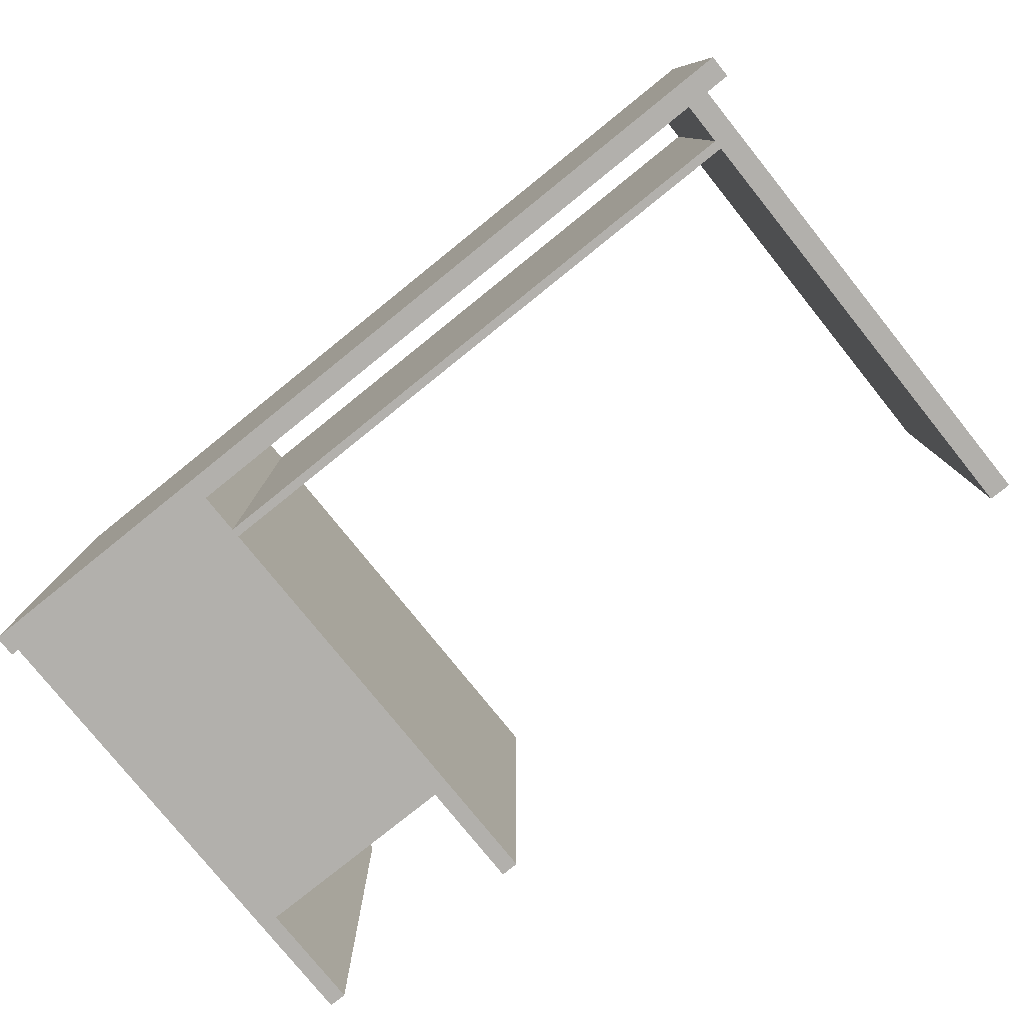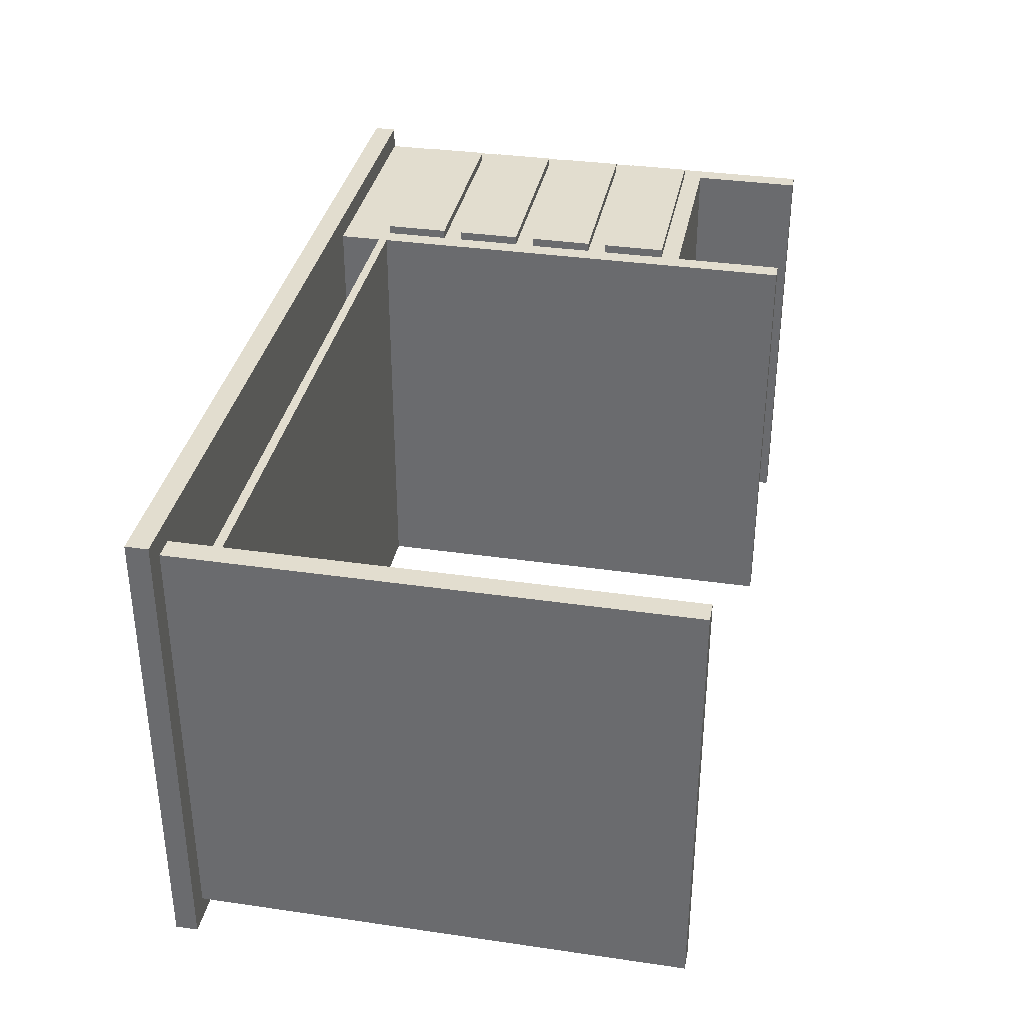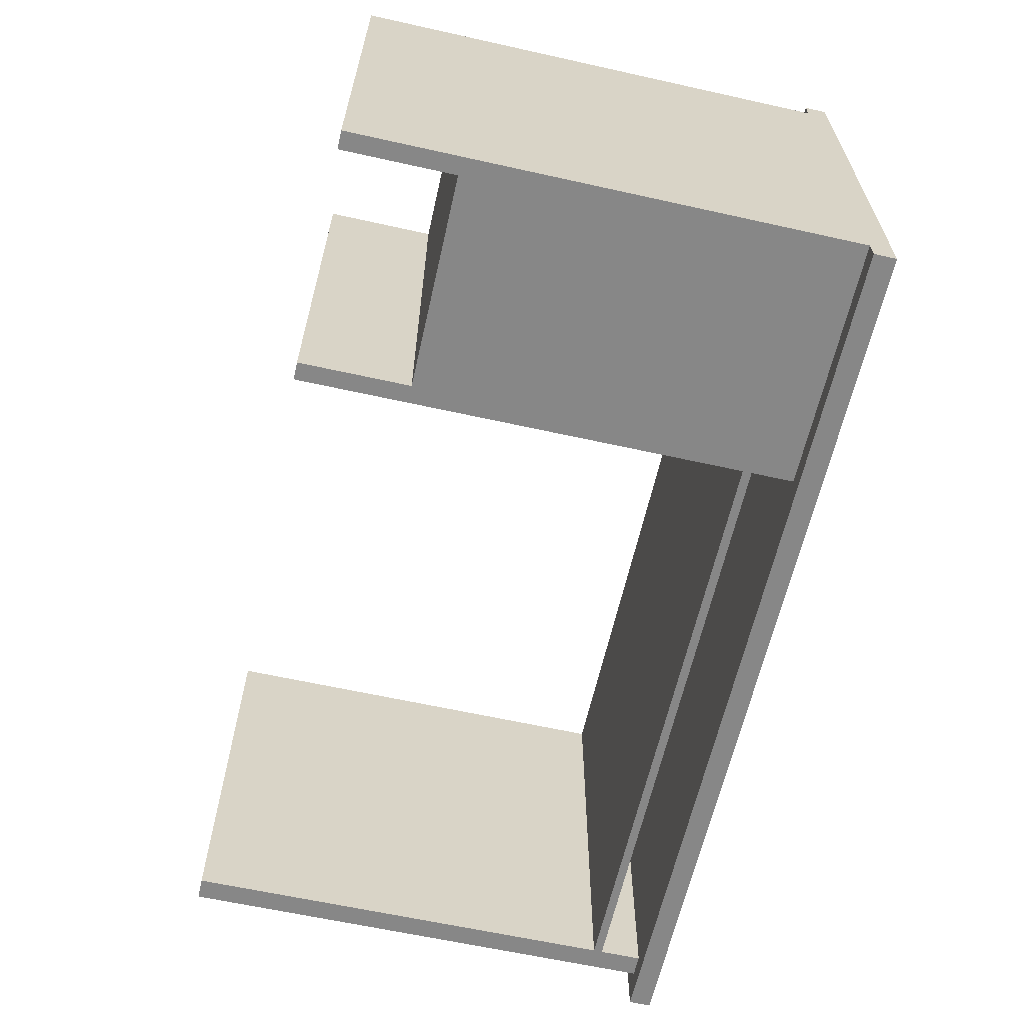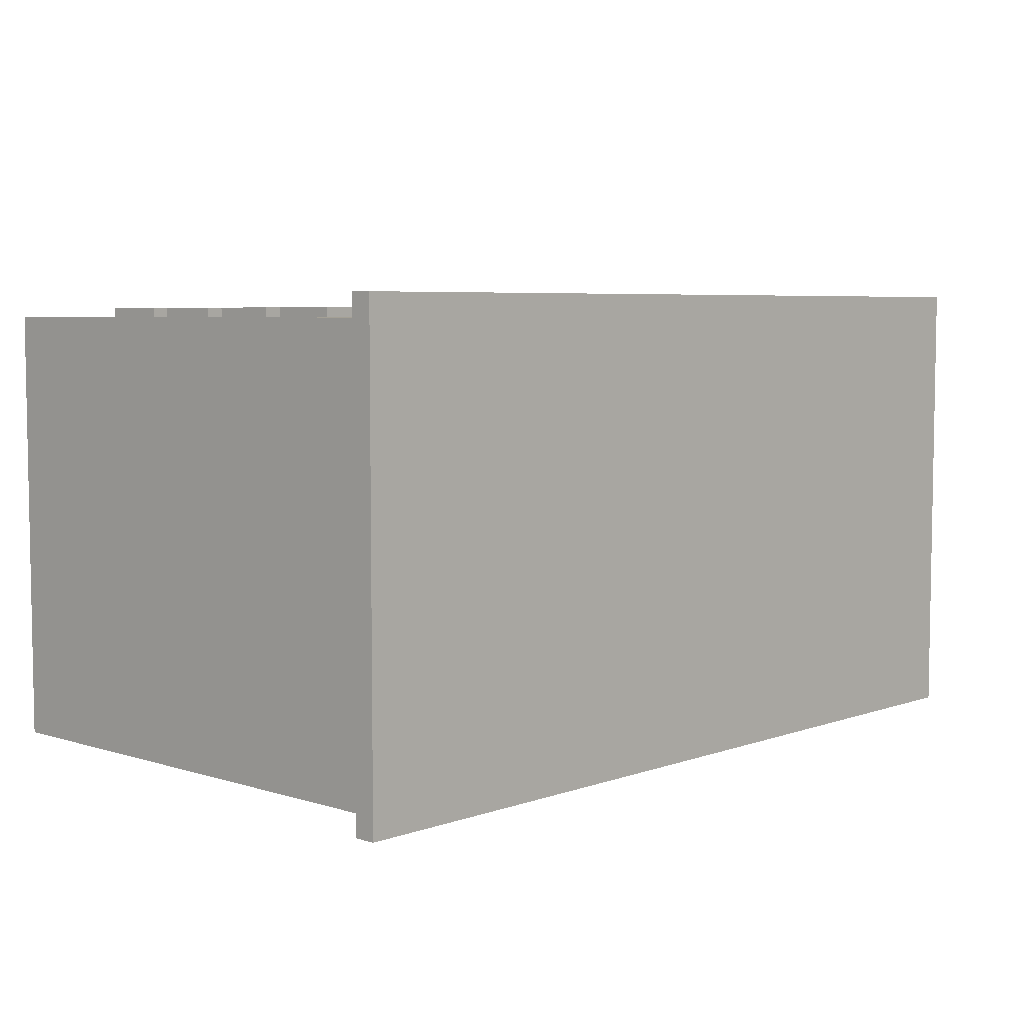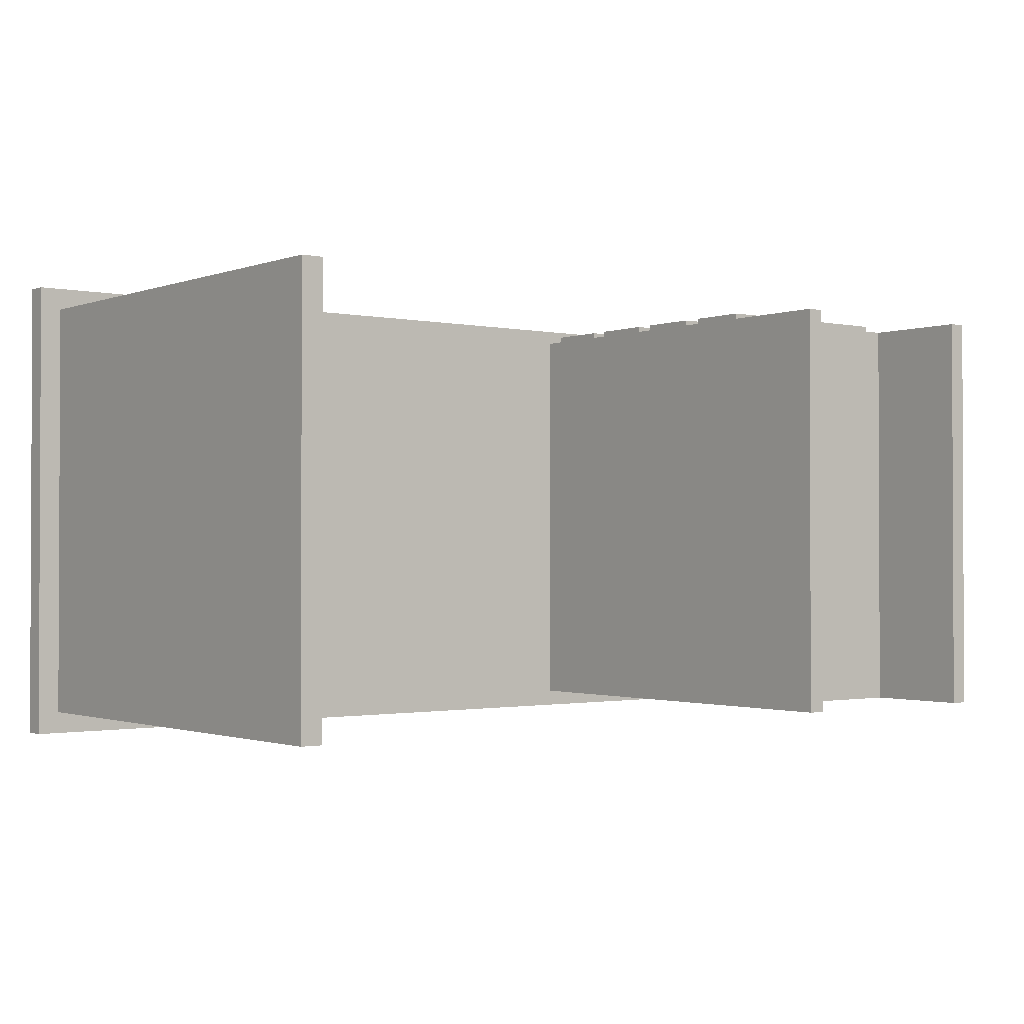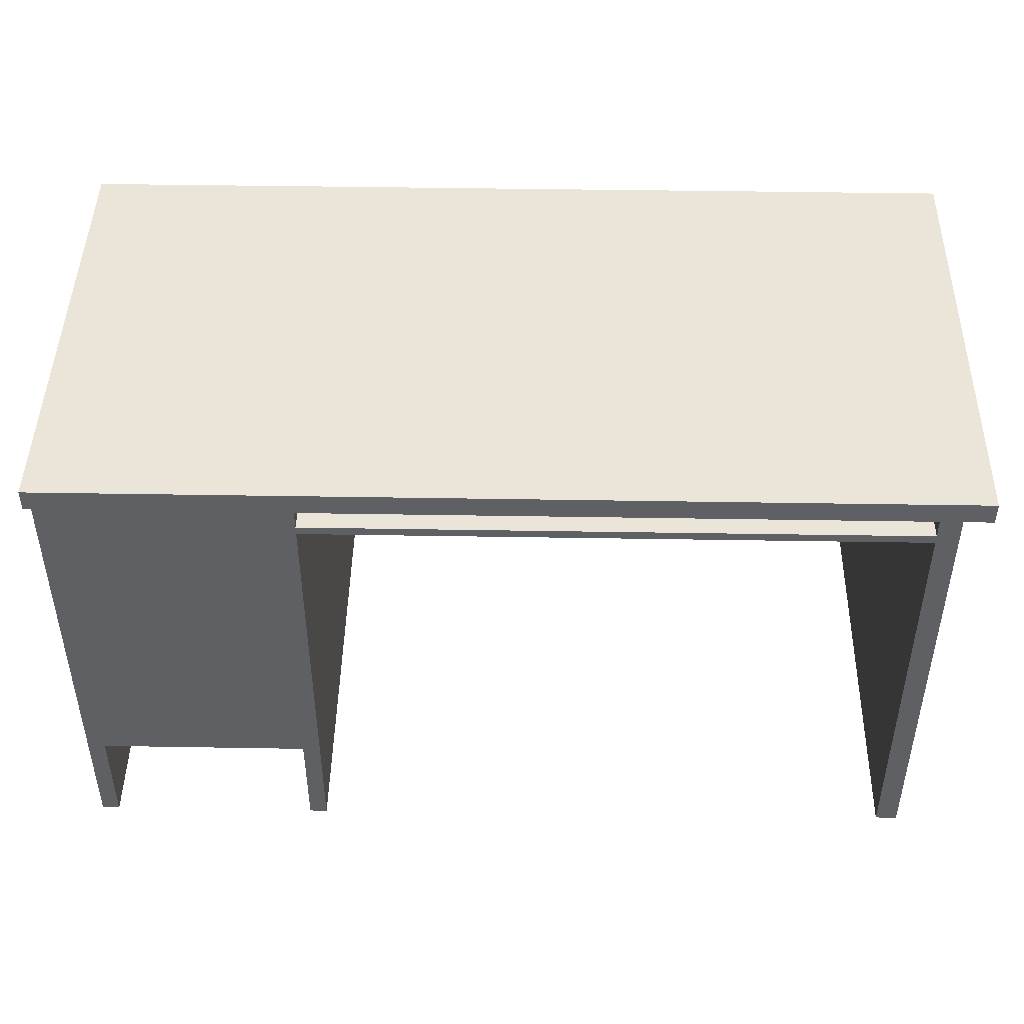
<metadata>
{"format":"obj","ext":"obj","renderer":"f3d","projection":"perspective","resolution":1024,"background":"white","views":[{"elev":-78.8,"azim":-141.2,"up":"+Z"},{"elev":34.9,"azim":-79.0,"up":"+Z"},{"elev":-62.6,"azim":77.3,"up":"+Z"},{"elev":5.7,"azim":133.2,"up":"+Z"},{"elev":-1.3,"azim":-37.6,"up":"+Z"},{"elev":45.5,"azim":-178.9,"up":"+Y"}]}
</metadata>
<code>
o Desk2_Remake
g Desk2_Remake
v 0 1.166 0
v -0.5614 1.166 0
v 0 1.166 -0.9704
v -0.5614 1.166 -0.9704
v 0 1 -0.9704
v 0 1 0
v 0 1.02 -0.9704
v 0 1.02 0
v -1.935 1 0
v -1.935 1 -0.9704
v -1.935 1.02 0
v -1.935 1.02 -0.9704
v -0.5614 1 -0.9704
v -0.5614 1.02 -0.9704
v -0.5614 1.02 0
v 0 1.116 0
v -0.5614 1.116 0
v 0 1.116 -0.9704
v -0.5614 1.116 -0.9704
v 0 1.116 0.05
v -0.5614 1.116 0.05
v 0 1.166 0.05
v -0.5614 1.166 0.05
v -2.033 1.116 0
v -2.033 1.116 -0.9704
v -2.033 1.166 0
v -2.033 1.166 -0.9704
v -0.5614 1.116 -1.02
v 0 1.116 -1.02
v -0.5614 1.166 -1.02
v 0 1.166 -1.02
v -1.933 1.116 0
v -1.933 1.116 -0.9704
v -1.933 1.166 0.05
v -1.933 1.116 0.05
v -1.933 1.116 -1.02
v -1.933 1.166 -1.02
v -1.933 1.166 -0.9704
v -1.933 1.166 0
v -1.933 0.00795 0
v -1.933 0.00795 -0.9704
v -1.983 0.00795 0
v -1.983 0.00795 -0.9704
v -1.983 1.166 0.05
v -1.983 1.116 0.05
v -1.983 1.116 -1.02
v -1.983 1.166 -1.02
v -1.983 1.166 -0.9704
v -1.983 1.166 0
v -1.983 1.116 0
v -1.983 1.116 -0.9704
v -2.033 1.166 0.05
v -2.033 1.116 0.05
v -2.033 1.116 -1.02
v -2.033 1.166 -1.02
v -1.933 1.045 0
v -1.933 1.045 -0.9704
v -1.983 1.045 0
v -1.983 1.045 -0.9704
v -1.933 1.014 0
v -1.933 1.014 -0.9704
v -1.983 1.014 0
v -1.983 1.014 -0.9704
v -0.5614 1 0
v 0 0.25 -0.9704
v 0 0.25 0
v -0.5614 0.25 0
v -0.5614 0.25 -0.9704
v -0.2807 1 0
v -0.521 1 0
v -0.04034 1 0
v -0.521 0.4375 0
v -0.521 0.25 0
v -0.521 0.625 0
v -0.521 0.8125 0
v -0.521 0.6687 0
v -0.521 0.4813 0
v -0.521 0.8562 0
v -0.521 0.2938 0
v -0.04034 0.25 0
v -0.04034 0.4375 0
v -0.04034 0.625 0
v -0.04034 0.8125 0
v -0.04034 0.6687 0
v -0.04034 0.4813 0
v -0.04034 0.2938 0
v -0.04034 0.8562 0
v -0.04034 1 0.02
v -0.04034 0.8562 0.02
v -0.521 0.8562 0.02
v -0.521 1 0.02
v -0.2807 1 0.02
v -0.521 0.6687 0.02
v -0.521 0.8125 0.02
v -0.04034 0.8125 0.02
v -0.04034 0.6687 0.02
v -0.521 0.4813 0.02
v -0.521 0.625 0.02
v -0.04034 0.625 0.02
v -0.04034 0.4813 0.02
v -0.2807 0.25 0
v -0.04034 0.2938 0.02
v -0.521 0.2938 0.02
v -0.521 0.4375 0.02
v -0.04034 0.4375 0.02
v -0.2807 0.25 -0.9704
v -0.521 0.25 -0.9704
v -0.04034 0.25 -0.9704
v -0.521 7.451e-09 -0.9704
v -0.5614 7.451e-09 -0.9704
v -0.5614 7.451e-09 0
v -0.521 7.451e-09 0
v -0.04034 7.451e-09 0
v 0 7.451e-09 0
v 0 7.451e-09 -0.9704
v -0.04034 7.451e-09 -0.9704
f 68 67 67
f 13 68 67
f 13 67 64
f 107 68 13
f 106 107 13
f 5 65 108
f 5 108 106
f 13 5 106
f 66 66 65
f 5 66 65
f 5 6 66
f 71 6 8
f 69 71 8
f 15 64 70
f 15 70 69
f 8 15 69
f 80 66 66
f 80 80 66
f 101 80 80
f 101 101 80
f 73 101 101
f 73 73 101
f 73 73 67
f 73 67 67
f 67 73 79
f 67 79 72
f 67 72 77
f 67 77 74
f 64 67 74
f 76 64 74
f 75 64 76
f 78 64 75
f 64 78 70
f 86 80 66
f 81 86 66
f 85 81 66
f 82 85 66
f 6 82 66
f 6 84 82
f 6 83 84
f 6 87 83
f 6 71 87
f 92 89 88
f 89 92 90
f 92 91 90
f 79 73 101
f 101 80 86
f 79 101 86
f 101 106 80
f 107 106 101
f 73 107 101
f 106 108 80
f 4 2 1
f 1 3 4
f 8 6 5
f 5 7 8
f 12 10 9
f 9 11 12
f 7 5 13
f 13 14 7
f 17 15 8
f 8 16 17
f 16 8 7
f 7 18 16
f 19 14 15
f 15 17 19
f 18 7 14
f 14 19 18
f 23 21 20
f 20 22 23
f 1 16 18
f 18 3 1
f 27 25 24
f 24 26 27
f 31 29 28
f 28 30 31
f 33 19 17
f 17 32 33
f 35 21 23
f 23 34 35
f 37 30 28
f 28 36 37
f 39 2 4
f 4 38 39
f 43 41 40
f 40 42 43
f 45 35 34
f 34 44 45
f 47 37 36
f 36 46 47
f 49 39 38
f 38 48 49
f 25 51 50
f 50 24 25
f 53 45 44
f 44 52 53
f 55 47 46
f 46 54 55
f 26 49 48
f 48 27 26
f 21 17 16
f 16 20 21
f 34 39 49
f 49 44 34
f 45 50 32
f 32 35 45
f 44 49 26
f 26 52 44
f 22 1 2
f 2 23 22
f 23 2 39
f 39 34 23
f 35 32 17
f 17 21 35
f 20 16 1
f 1 22 20
f 53 24 50
f 50 45 53
f 52 26 24
f 24 53 52
f 29 18 19
f 19 28 29
f 28 19 33
f 33 36 28
f 31 3 18
f 18 29 31
f 30 4 3
f 3 31 30
f 37 38 4
f 4 30 37
f 36 33 51
f 51 46 36
f 47 48 38
f 38 37 47
f 46 51 25
f 25 54 46
f 55 27 48
f 48 47 55
f 54 25 27
f 27 55 54
f 57 33 32
f 32 56 57
f 56 32 50
f 50 58 56
f 59 51 33
f 33 57 59
f 58 50 51
f 51 59 58
f 61 57 56
f 56 60 61
f 60 56 58
f 58 62 60
f 63 59 57
f 57 61 63
f 62 58 59
f 59 63 62
f 41 61 60
f 60 40 41
f 40 60 62
f 62 42 40
f 43 63 61
f 61 41 43
f 42 62 63
f 63 43 42
f 10 13 64
f 64 9 10
f 9 64 15
f 15 11 9
f 12 14 13
f 13 10 12
f 11 15 14
f 14 12 11
f 78 75 83
f 83 87 78
f 94 93 96
f 96 95 94
f 76 74 82
f 82 84 76
f 98 97 100
f 100 99 98
f 104 103 102
f 102 105 104
f 77 72 81
f 81 85 77
f 89 87 71
f 71 88 89
f 88 71 69
f 69 92 88
f 90 78 87
f 87 89 90
f 91 70 78
f 78 90 91
f 92 69 70
f 70 91 92
f 93 76 84
f 84 96 93
f 94 75 76
f 76 93 94
f 96 84 83
f 83 95 96
f 95 83 75
f 75 94 95
f 97 77 85
f 85 100 97
f 98 74 77
f 77 97 98
f 100 85 82
f 82 99 100
f 99 82 74
f 74 98 99
f 103 79 86
f 86 102 103
f 104 72 79
f 79 103 104
f 102 86 81
f 81 105 102
f 105 81 72
f 72 104 105
f 112 111 110
f 110 109 112
f 114 113 116
f 116 115 114
f 111 67 68
f 68 110 111
f 112 73 67
f 67 111 112
f 109 107 73
f 73 112 109
f 110 68 107
f 107 109 110
f 113 80 108
f 108 116 113
f 114 66 80
f 80 113 114
f 115 65 66
f 66 114 115
f 116 108 65
f 65 115 116

</code>
